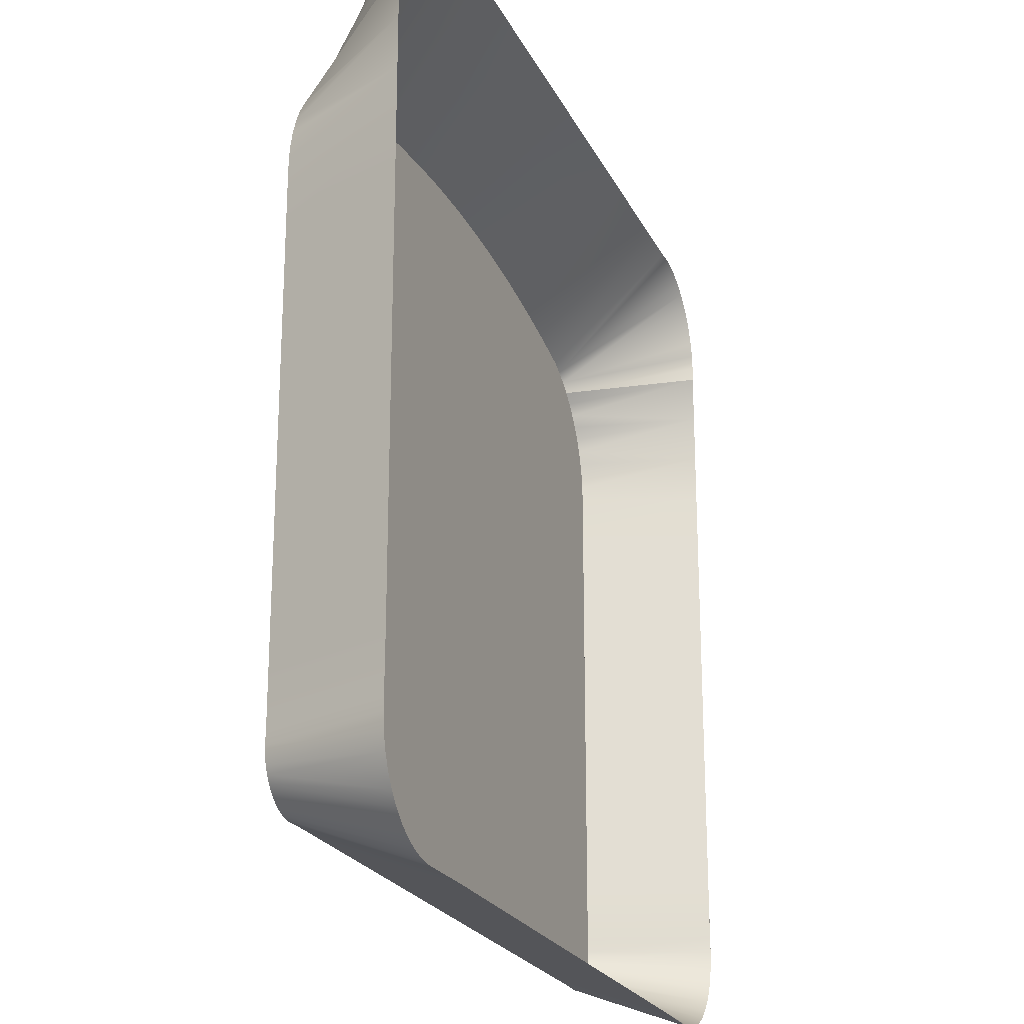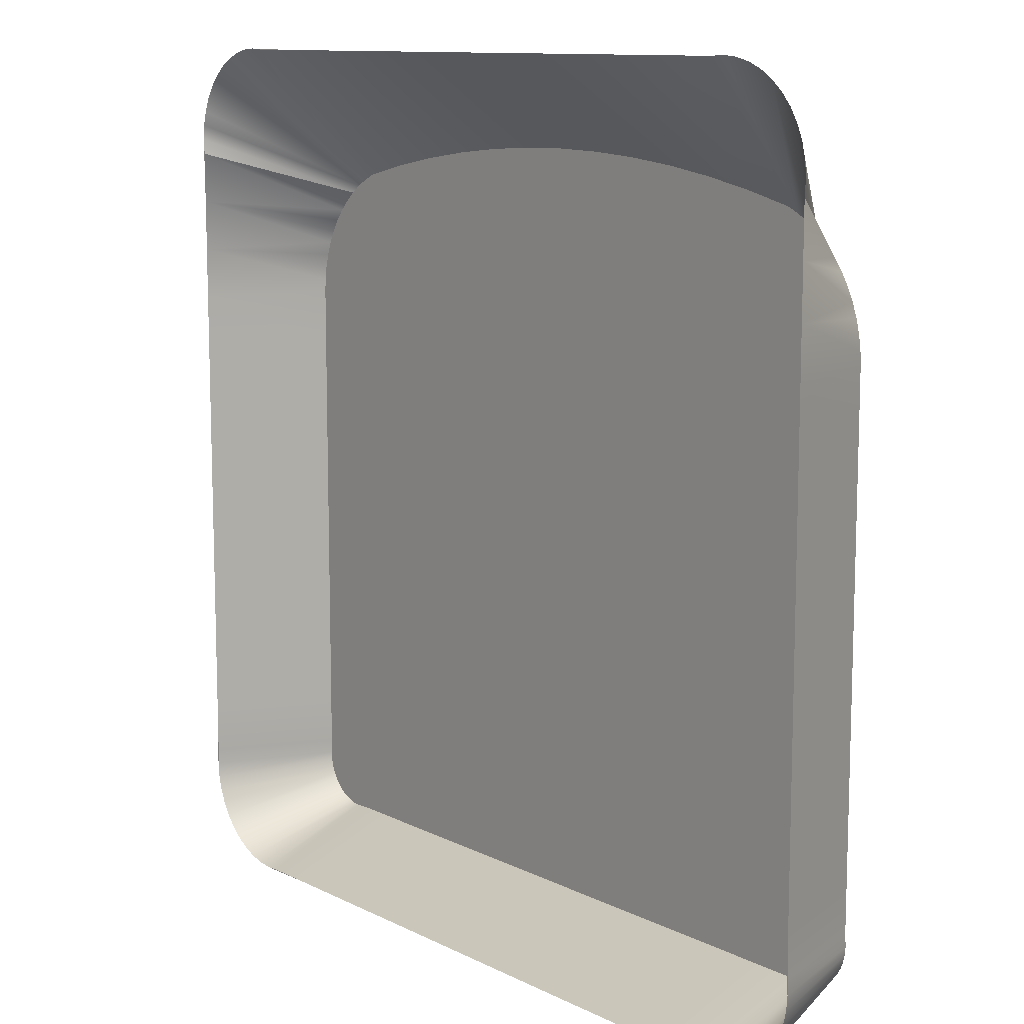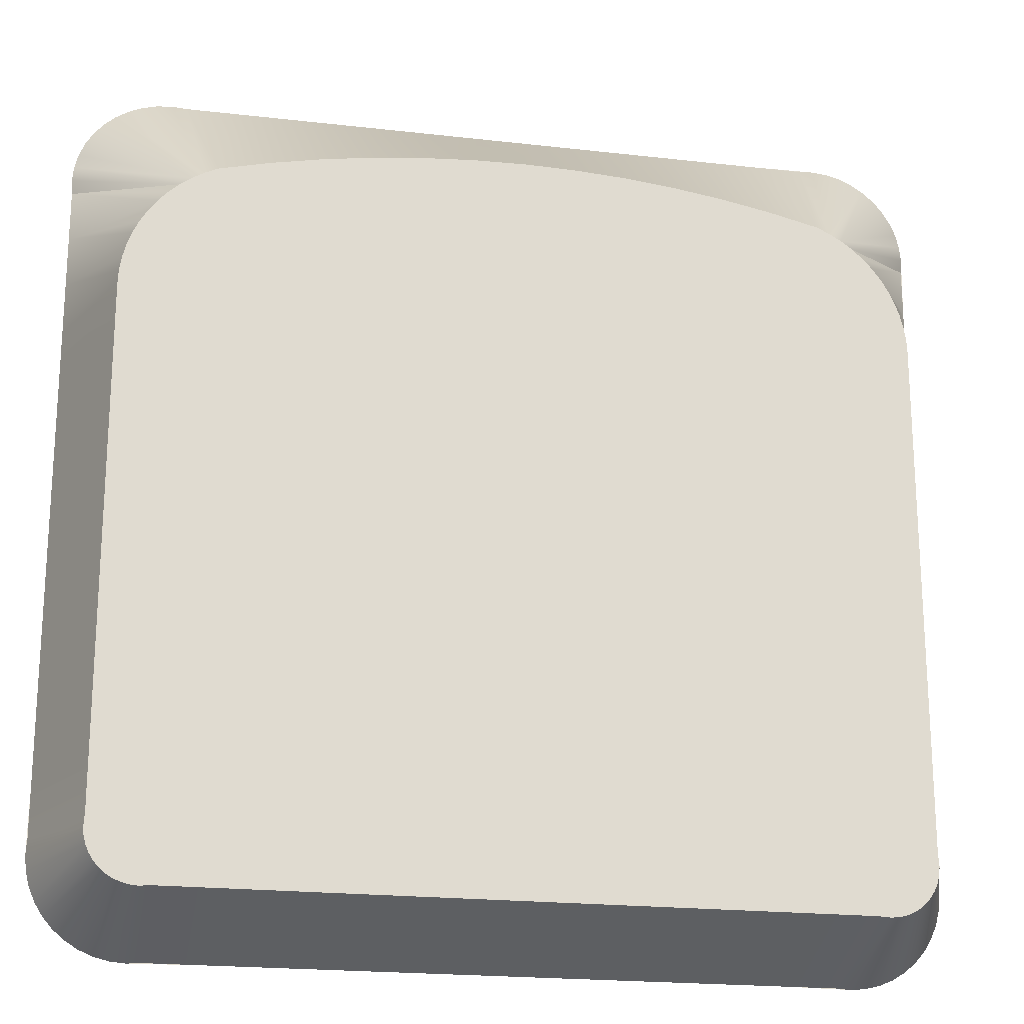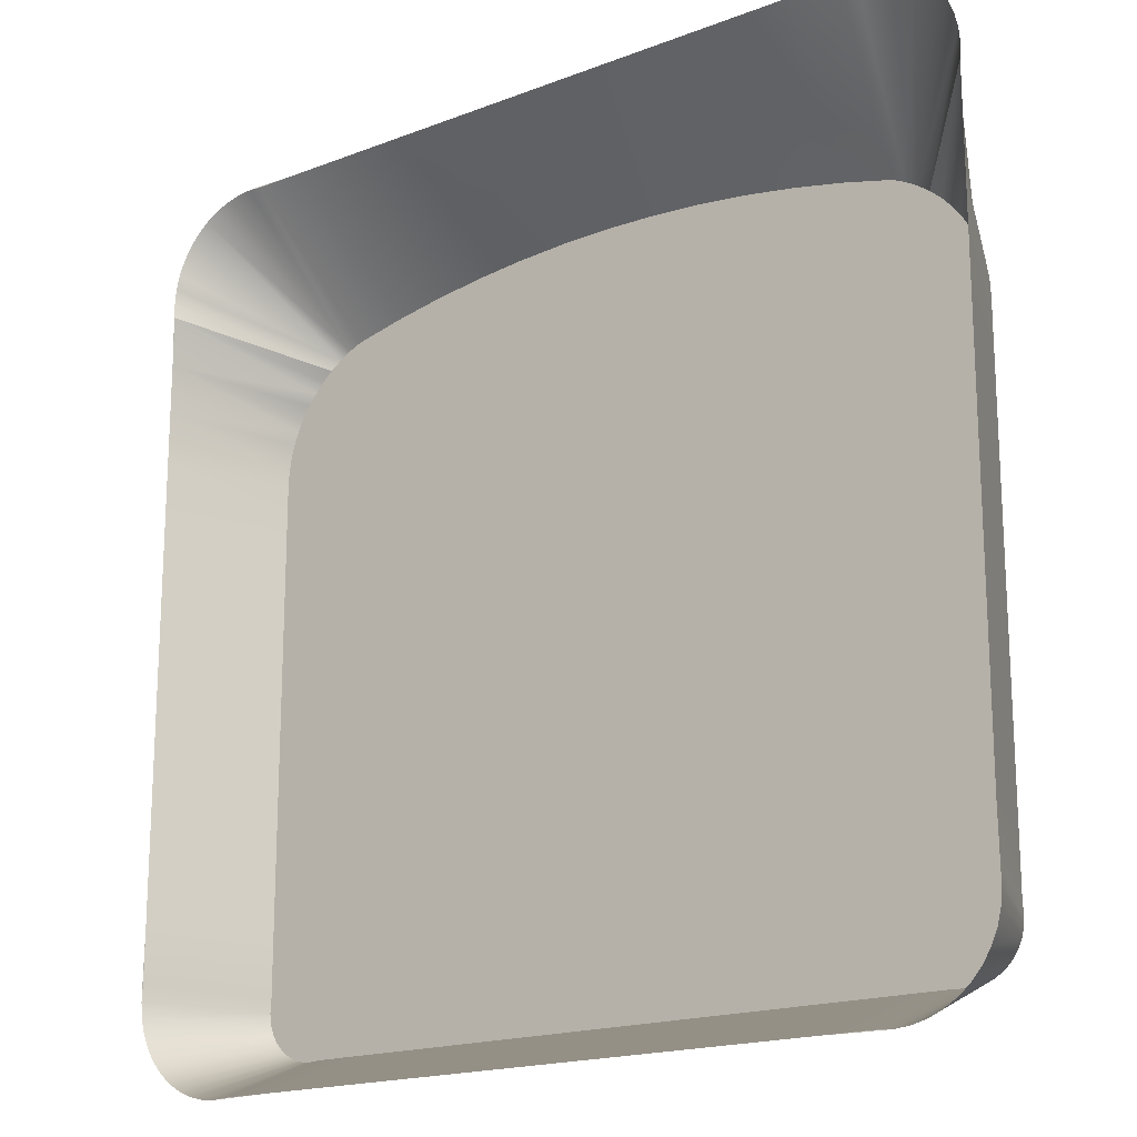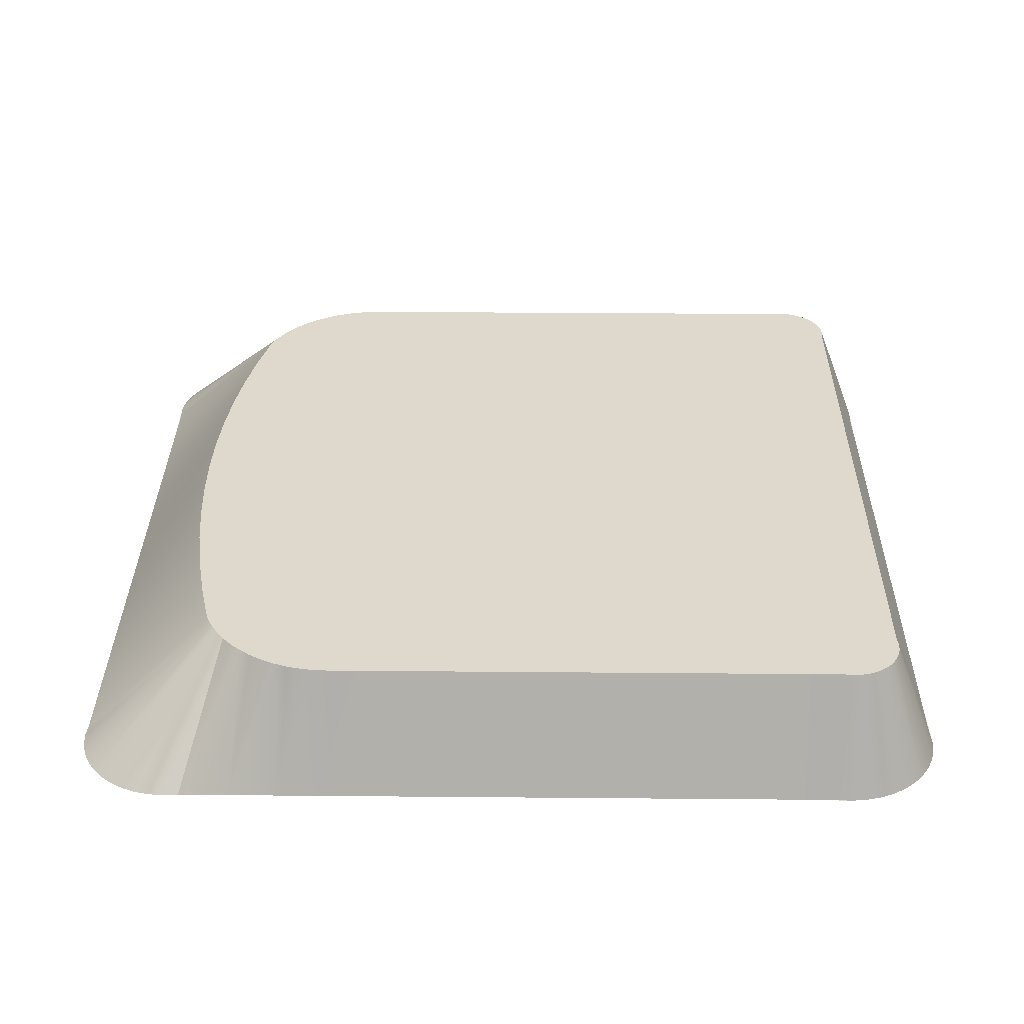
<metadata>
{"format":"obj","ext":"obj","renderer":"f3d","projection":"perspective","resolution":1024,"background":"white","views":[{"elev":-22.6,"azim":-69.5,"up":"+Z"},{"elev":11.1,"azim":50.4,"up":"+Z"},{"elev":-20.4,"azim":168.1,"up":"+Z"},{"elev":-18.0,"azim":36.9,"up":"+Z"},{"elev":32.2,"azim":90.7,"up":"+Y"}]}
</metadata>
<code>
o Group9/mesh8/mesh8-geometry#mesh8-geometry
v -0.1516 0.02924 -0.008703
v -0.1525 0.02924 -0.009497
v -0.1533 0.02924 -0.01038
v -0.16 0.0189 -0.005205
v -0.1532 0.02924 -0.0665
v -0.1601 0.0189 -0.003933
v -0.16 0.0189 -0.009515
v -0.1538 0.02924 -0.06624
v -0.1526 0.02924 -0.06666
v -0.16 0.0189 -0.002664
v -0.154 0.02924 -0.01133
v -0.1556 0.0189 -0.06974
v -0.1545 0.0189 -0.07024
v -0.1519 0.02924 -0.06672
v -0.1506 0.02924 -0.008003
v -0.1546 0.02924 -0.01236
v -0.1544 0.02924 -0.06589
v -0.1567 0.0189 -0.06907
v -0.1532 0.0189 -0.07054
v -0.152 0.0189 -0.07066
v -0.1508 0.02924 -0.06665
v -0.1597 0.0189 -0.001427
v -0.1552 0.02924 -0.01344
v -0.1507 0.0189 -0.07058
v -0.1592 0.0189 -0.000253
v -0.1465 0.02924 -0.06665
v -0.1549 0.02924 -0.06545
v -0.16 0.0189 -0.01383
v -0.1577 0.0189 -0.06824
v -0.1464 0.0189 -0.07058
v -0.1585 0.0189 0.000831
v -0.1485 0.02924 -0.00691
v -0.1553 0.02924 -0.06495
v -0.1556 0.02924 -0.01457
v -0.1577 0.0189 0.001799
v -0.1442 0.02924 -0.005918
v -0.1495 0.02924 -0.007403
v -0.1559 0.02924 -0.01573
v -0.1422 0.02924 -0.06665
v -0.1567 0.0189 0.002628
v -0.1464 0.0189 0.004134
v -0.1507 0.0189 0.004134
v -0.1585 0.0189 -0.06727
v -0.1557 0.02924 -0.06438
v -0.156 0.02924 -0.01692
v -0.1421 0.0189 -0.07058
v -0.14 0.02924 -0.005105
v -0.1421 0.0189 0.004134
v -0.152 0.0189 0.004216
v -0.1556 0.0189 0.003298
v -0.156 0.02924 -0.06377
v -0.16 0.0189 -0.01814
v -0.1378 0.02924 -0.06665
v -0.1532 0.0189 0.004102
v -0.1545 0.0189 0.003793
v -0.1592 0.0189 -0.06619
v -0.1597 0.0189 -0.06502
v -0.1561 0.02924 -0.05704
v -0.1561 0.02924 -0.01812
v -0.1378 0.0189 -0.07058
v -0.1357 0.02924 -0.00447
v -0.1378 0.0189 0.004134
v -0.16 0.0189 -0.06378
v -0.1561 0.02924 -0.06137
v -0.1561 0.02924 -0.04407
v -0.1561 0.02924 -0.02245
v -0.1561 0.02924 -0.02677
v -0.1335 0.02924 -0.06665
v -0.1561 0.02924 -0.06312
v -0.16 0.0189 -0.06124
v -0.1561 0.02924 -0.04839
v -0.16 0.0189 -0.02245
v -0.1335 0.0189 -0.07058
v -0.1314 0.02924 -0.004016
v -0.1335 0.0189 0.004134
v -0.1562 0.02924 -0.06246
v -0.16 0.0189 -0.05693
v -0.1561 0.02924 -0.0311
v -0.1561 0.02924 -0.05272
v -0.16 0.0189 -0.04831
v -0.16 0.0189 -0.02676
v -0.1292 0.02924 -0.06665
v -0.1601 0.0189 -0.06251
v -0.1561 0.02924 -0.03542
v -0.16 0.0189 -0.03107
v -0.16 0.0189 -0.05262
v -0.16 0.0189 -0.044
v -0.1291 0.0189 -0.07058
v -0.127 0.02924 -0.003743
v -0.1291 0.0189 0.004134
v -0.1561 0.02924 -0.03974
v -0.16 0.0189 -0.03538
v -0.1248 0.02924 -0.06665
v -0.16 0.0189 -0.03969
v -0.1248 0.0189 -0.07058
v -0.1227 0.02924 -0.003652
v -0.1248 0.0189 0.004134
v -0.1205 0.02924 -0.06665
v -0.1205 0.0189 -0.07058
v -0.1183 0.02924 -0.003743
v -0.1205 0.0189 0.004134
v -0.1162 0.0189 -0.07058
v -0.1162 0.02924 -0.06665
v -0.114 0.02924 -0.004016
v -0.1162 0.0189 0.004134
v -0.1119 0.0189 -0.07058
v -0.1119 0.02924 -0.06665
v -0.1097 0.02924 -0.00447
v -0.1119 0.0189 0.004134
v -0.1076 0.0189 -0.07058
v -0.1075 0.02924 -0.06665
v -0.1054 0.02924 -0.005105
v -0.1076 0.0189 0.004134
v -0.1033 0.0189 -0.07058
v -0.1032 0.02924 -0.06665
v -0.1011 0.02924 -0.005918
v -0.1033 0.0189 0.004134
v -0.09897 0.0189 -0.07058
v -0.09887 0.02924 -0.06665
v -0.09691 0.02924 -0.00691
v -0.09897 0.0189 0.004134
v -0.09466 0.0189 -0.07058
v -0.09454 0.02924 -0.06665
v -0.09339 0.0189 -0.07066
v -0.09581 0.02924 -0.007403
v -0.09466 0.0189 0.004134
v -0.09344 0.02924 -0.06672
v -0.09477 0.02924 -0.008003
v -0.09212 0.0189 -0.07054
v -0.0938 0.02924 -0.008703
v -0.08863 0.0189 0.002628
v -0.09339 0.0189 0.004216
v -0.09278 0.02924 -0.06666
v -0.09289 0.02924 -0.009497
v -0.08536 0.0189 -0.002664
v -0.08971 0.0189 0.003298
v -0.08766 0.0189 0.001799
v -0.09212 0.0189 0.004102
v -0.09213 0.02924 -0.0665
v -0.08532 0.0189 -0.005205
v -0.08567 0.0189 -0.001427
v -0.08524 0.0189 -0.003933
v -0.09089 0.0189 0.003793
v -0.08683 0.0189 0.000831
v -0.09089 0.0189 -0.07024
v -0.09208 0.02924 -0.01038
v -0.08616 0.0189 -0.000253
v -0.09152 0.02924 -0.06624
v -0.08532 0.0189 -0.009515
v -0.08971 0.0189 -0.06974
v -0.09135 0.02924 -0.01133
v -0.08863 0.0189 -0.06907
v -0.09095 0.02924 -0.06589
v -0.09072 0.02924 -0.01236
v -0.0902 0.02924 -0.01344
v -0.09044 0.02924 -0.06545
v -0.08532 0.0189 -0.01383
v -0.08766 0.0189 -0.06824
v -0.08979 0.02924 -0.01457
v -0.09001 0.02924 -0.06495
v -0.08683 0.0189 -0.06727
v -0.08949 0.02924 -0.01573
v -0.08931 0.02924 -0.01692
v -0.08966 0.02924 -0.06438
v -0.08616 0.0189 -0.06619
v -0.08532 0.0189 -0.01814
v -0.0894 0.02924 -0.06377
v -0.08925 0.02924 -0.01812
v -0.08925 0.02924 -0.06137
v -0.08925 0.02924 -0.02245
v -0.08924 0.02924 -0.06312
v -0.08925 0.02924 -0.05704
v -0.08567 0.0189 -0.06502
v -0.08925 0.02924 -0.03974
v -0.08532 0.0189 -0.02245
v -0.08536 0.0189 -0.06378
v -0.08918 0.02924 -0.06246
v -0.08532 0.0189 -0.06124
v -0.08925 0.02924 -0.02677
v -0.08532 0.0189 -0.02676
v -0.08524 0.0189 -0.06251
v -0.08532 0.0189 -0.05693
v -0.08925 0.02924 -0.04407
v -0.08925 0.02924 -0.0311
v -0.08925 0.02924 -0.05272
v -0.08925 0.02924 -0.04839
v -0.08532 0.0189 -0.044
v -0.08925 0.02924 -0.03542
v -0.08532 0.0189 -0.03107
v -0.08532 0.0189 -0.05262
v -0.08532 0.0189 -0.04831
v -0.08532 0.0189 -0.03969
v -0.08532 0.0189 -0.03538
f 1 2 3
f 3 2 1
f 1 4 2
f 2 4 1
f 2 4 3
f 3 4 2
f 3 5 1
f 1 5 3
f 1 6 4
f 4 6 1
f 3 4 7
f 7 4 3
f 3 8 5
f 5 8 3
f 1 5 9
f 9 5 1
f 1 10 6
f 6 10 1
f 4 6 7
f 7 6 4
f 11 3 7
f 7 3 11
f 11 8 3
f 3 8 11
f 8 12 5
f 5 12 8
f 5 13 9
f 9 13 5
f 1 9 14
f 14 9 1
f 15 10 1
f 1 10 15
f 16 11 7
f 7 11 16
f 11 17 8
f 8 17 11
f 8 18 12
f 12 18 8
f 5 12 13
f 13 12 5
f 9 13 19
f 19 13 9
f 9 20 14
f 14 20 9
f 1 14 21
f 21 14 1
f 15 22 10
f 10 22 15
f 1 21 15
f 15 21 1
f 16 17 11
f 11 17 16
f 23 16 7
f 7 16 23
f 17 18 8
f 8 18 17
f 9 19 20
f 20 19 9
f 14 20 24
f 24 20 14
f 14 24 21
f 21 24 14
f 15 25 22
f 22 25 15
f 15 21 26
f 26 21 15
f 16 27 17
f 17 27 16
f 23 27 16
f 16 27 23
f 28 23 7
f 7 23 28
f 17 29 18
f 18 29 17
f 30 24 20
f 20 24 30
f 21 24 26
f 26 24 21
f 15 31 25
f 25 31 15
f 15 26 32
f 32 26 15
f 27 29 17
f 17 29 27
f 23 33 27
f 27 33 23
f 34 23 28
f 28 23 34
f 26 24 30
f 30 24 26
f 15 35 31
f 31 35 15
f 32 26 36
f 36 26 32
f 32 37 15
f 15 37 32
f 29 27 33
f 33 27 29
f 34 33 23
f 23 33 34
f 38 34 28
f 28 34 38
f 26 30 39
f 39 30 26
f 15 40 35
f 35 40 15
f 36 26 39
f 39 26 36
f 36 41 32
f 32 41 36
f 32 42 37
f 37 42 32
f 37 40 15
f 15 40 37
f 29 33 43
f 43 33 29
f 34 44 33
f 33 44 34
f 38 44 34
f 34 44 38
f 45 38 28
f 28 38 45
f 39 30 46
f 46 30 39
f 36 39 47
f 47 39 36
f 36 48 41
f 41 48 36
f 41 42 32
f 32 42 41
f 37 42 49
f 49 42 37
f 37 50 40
f 40 50 37
f 43 33 44
f 44 33 43
f 38 51 44
f 44 51 38
f 45 51 38
f 38 51 45
f 52 45 28
f 28 45 52
f 39 46 53
f 53 46 39
f 47 39 53
f 53 39 47
f 47 48 36
f 36 48 47
f 41 49 42
f 42 49 41
f 37 49 54
f 54 49 37
f 37 55 50
f 50 55 37
f 43 44 56
f 56 44 43
f 57 44 51
f 51 44 57
f 58 51 45
f 45 51 58
f 52 59 45
f 45 59 52
f 53 46 60
f 60 46 53
f 47 53 61
f 61 53 47
f 47 62 48
f 48 62 47
f 37 54 55
f 55 54 37
f 56 44 57
f 57 44 56
f 57 51 63
f 63 51 57
f 64 51 58
f 58 51 64
f 45 65 58
f 58 65 45
f 66 59 52
f 52 59 66
f 59 67 45
f 45 67 59
f 53 60 68
f 68 60 53
f 61 53 68
f 68 53 61
f 61 62 47
f 47 62 61
f 63 51 69
f 69 51 63
f 64 69 51
f 51 69 64
f 64 58 70
f 70 58 64
f 45 67 65
f 65 67 45
f 71 58 65
f 65 58 71
f 67 59 66
f 66 59 67
f 66 52 72
f 72 52 66
f 68 60 73
f 73 60 68
f 61 68 74
f 74 68 61
f 61 75 62
f 62 75 61
f 63 69 76
f 76 69 63
f 69 64 76
f 76 64 69
f 70 58 77
f 77 58 70
f 76 64 70
f 70 64 76
f 78 65 67
f 67 65 78
f 58 71 79
f 79 71 58
f 71 65 80
f 80 65 71
f 67 66 81
f 81 66 67
f 81 66 72
f 72 66 81
f 68 73 82
f 82 73 68
f 74 68 82
f 82 68 74
f 74 75 61
f 61 75 74
f 63 76 83
f 83 76 63
f 58 79 77
f 77 79 58
f 77 83 70
f 70 83 77
f 83 76 70
f 70 76 83
f 84 65 78
f 78 65 84
f 78 67 85
f 85 67 78
f 79 71 86
f 86 71 79
f 80 65 87
f 87 65 80
f 86 71 80
f 80 71 86
f 85 67 81
f 81 67 85
f 82 73 88
f 88 73 82
f 74 82 89
f 89 82 74
f 74 90 75
f 75 90 74
f 77 79 86
f 86 79 77
f 65 84 91
f 91 84 65
f 84 78 92
f 92 78 84
f 92 78 85
f 85 78 92
f 65 91 87
f 87 91 65
f 82 88 93
f 93 88 82
f 89 82 93
f 93 82 89
f 89 90 74
f 74 90 89
f 91 84 94
f 94 84 91
f 94 84 92
f 92 84 94
f 87 91 94
f 94 91 87
f 93 88 95
f 95 88 93
f 89 93 96
f 96 93 89
f 89 97 90
f 90 97 89
f 93 95 98
f 98 95 93
f 96 93 98
f 98 93 96
f 96 97 89
f 89 97 96
f 98 95 99
f 99 95 98
f 96 98 100
f 100 98 96
f 96 101 97
f 97 101 96
f 98 99 102
f 102 99 98
f 100 98 103
f 103 98 100
f 100 101 96
f 96 101 100
f 98 102 103
f 103 102 98
f 100 103 104
f 104 103 100
f 100 105 101
f 101 105 100
f 103 102 106
f 106 102 103
f 104 103 107
f 107 103 104
f 104 105 100
f 100 105 104
f 103 106 107
f 107 106 103
f 104 107 108
f 108 107 104
f 104 109 105
f 105 109 104
f 107 106 110
f 110 106 107
f 108 107 111
f 111 107 108
f 108 109 104
f 104 109 108
f 107 110 111
f 111 110 107
f 108 111 112
f 112 111 108
f 108 113 109
f 109 113 108
f 111 110 114
f 114 110 111
f 112 111 115
f 115 111 112
f 112 113 108
f 108 113 112
f 111 114 115
f 115 114 111
f 112 115 116
f 116 115 112
f 112 117 113
f 113 117 112
f 115 114 118
f 118 114 115
f 116 115 119
f 119 115 116
f 116 117 112
f 112 117 116
f 115 118 119
f 119 118 115
f 116 119 120
f 120 119 116
f 116 121 117
f 117 121 116
f 119 118 122
f 122 118 119
f 120 119 123
f 123 119 120
f 120 121 116
f 116 121 120
f 124 122 118
f 118 122 124
f 119 122 123
f 123 122 119
f 120 123 125
f 125 123 120
f 126 121 120
f 120 121 126
f 127 122 124
f 124 122 127
f 123 122 127
f 127 122 123
f 125 123 128
f 128 123 125
f 126 120 125
f 125 120 126
f 127 124 129
f 129 124 127
f 130 123 127
f 127 123 130
f 128 123 130
f 130 123 128
f 131 125 128
f 128 125 131
f 132 126 125
f 125 126 132
f 127 129 133
f 133 129 127
f 130 127 134
f 134 127 130
f 135 128 130
f 130 128 135
f 131 136 125
f 125 136 131
f 137 131 128
f 128 131 137
f 138 132 125
f 125 132 138
f 133 129 139
f 139 129 133
f 134 127 133
f 133 127 134
f 140 130 134
f 134 130 140
f 135 141 128
f 128 141 135
f 130 142 135
f 135 142 130
f 136 143 125
f 125 143 136
f 144 137 128
f 128 137 144
f 143 138 125
f 125 138 143
f 139 129 145
f 145 129 139
f 146 133 139
f 139 133 146
f 134 133 146
f 146 133 134
f 130 140 142
f 142 140 130
f 140 134 146
f 146 134 140
f 141 147 128
f 128 147 141
f 147 144 128
f 128 144 147
f 139 145 148
f 148 145 139
f 146 139 148
f 148 139 146
f 146 149 140
f 140 149 146
f 148 145 150
f 150 145 148
f 146 148 151
f 151 148 146
f 151 149 146
f 146 149 151
f 148 150 152
f 152 150 148
f 151 148 153
f 153 148 151
f 154 149 151
f 151 149 154
f 148 152 153
f 153 152 148
f 151 153 154
f 154 153 151
f 155 149 154
f 154 149 155
f 153 152 156
f 156 152 153
f 154 153 156
f 156 153 154
f 157 149 155
f 155 149 157
f 154 156 155
f 155 156 154
f 156 152 158
f 158 152 156
f 159 157 155
f 155 157 159
f 155 156 160
f 160 156 155
f 158 161 156
f 156 161 158
f 162 157 159
f 159 157 162
f 155 160 159
f 159 160 155
f 161 160 156
f 156 160 161
f 163 157 162
f 162 157 163
f 159 164 162
f 162 164 159
f 159 160 164
f 164 160 159
f 161 165 160
f 160 165 161
f 166 157 163
f 163 157 166
f 162 167 163
f 163 167 162
f 162 164 167
f 167 164 162
f 165 164 160
f 160 164 165
f 166 163 168
f 168 163 166
f 163 167 169
f 169 167 163
f 165 167 164
f 164 167 165
f 168 163 170
f 170 163 168
f 170 166 168
f 168 166 170
f 169 167 171
f 171 167 169
f 163 169 172
f 172 169 163
f 165 173 167
f 167 173 165
f 163 174 170
f 170 174 163
f 170 175 166
f 166 175 170
f 176 171 167
f 167 171 176
f 169 171 177
f 177 171 169
f 169 178 172
f 172 178 169
f 163 172 174
f 174 172 163
f 173 176 167
f 167 176 173
f 170 174 179
f 179 174 170
f 180 175 170
f 170 175 180
f 176 181 171
f 171 181 176
f 171 181 177
f 177 181 171
f 177 178 169
f 169 178 177
f 178 182 172
f 172 182 178
f 174 172 183
f 183 172 174
f 174 184 179
f 179 184 174
f 179 180 170
f 170 180 179
f 181 178 177
f 177 178 181
f 181 182 178
f 178 182 181
f 172 182 185
f 185 182 172
f 172 186 183
f 183 186 172
f 183 187 174
f 174 187 183
f 184 174 188
f 188 174 184
f 184 189 179
f 179 189 184
f 189 180 179
f 179 180 189
f 182 190 185
f 185 190 182
f 186 172 185
f 185 172 186
f 186 191 183
f 183 191 186
f 191 187 183
f 183 187 191
f 187 192 174
f 174 192 187
f 174 192 188
f 188 192 174
f 188 193 184
f 184 193 188
f 193 189 184
f 184 189 193
f 185 190 186
f 186 190 185
f 190 191 186
f 186 191 190
f 192 193 188
f 188 193 192

</code>
